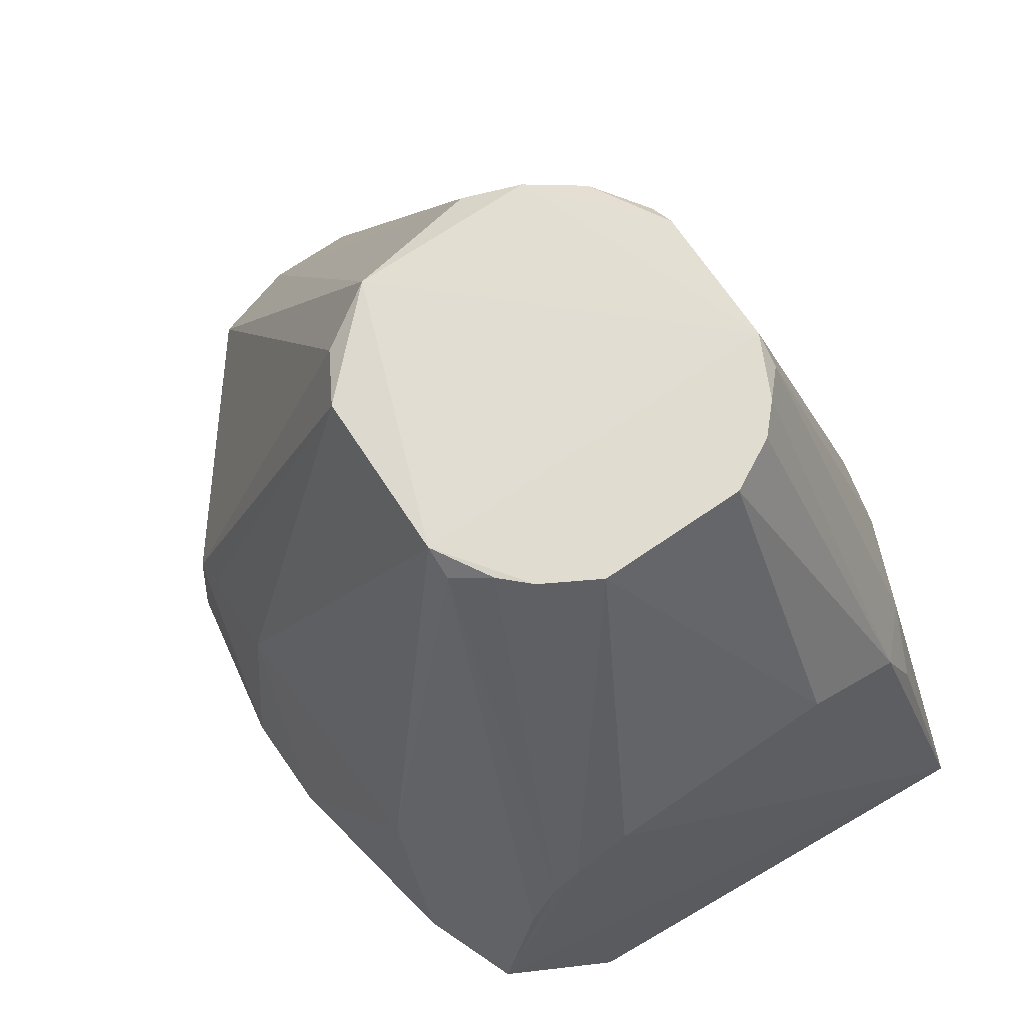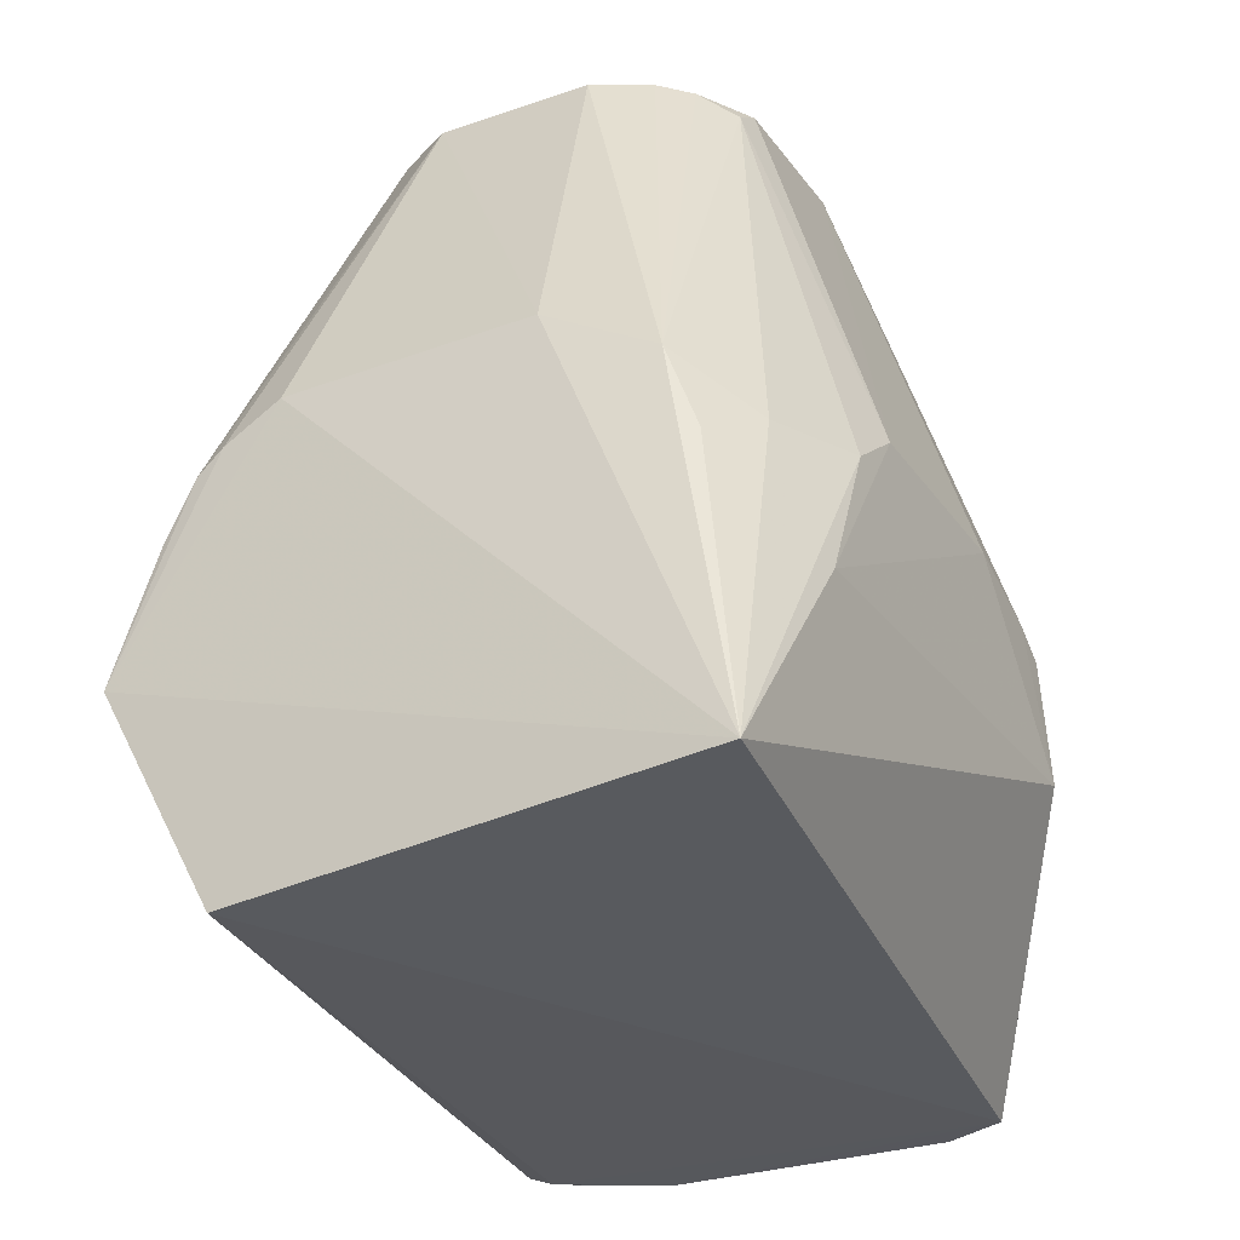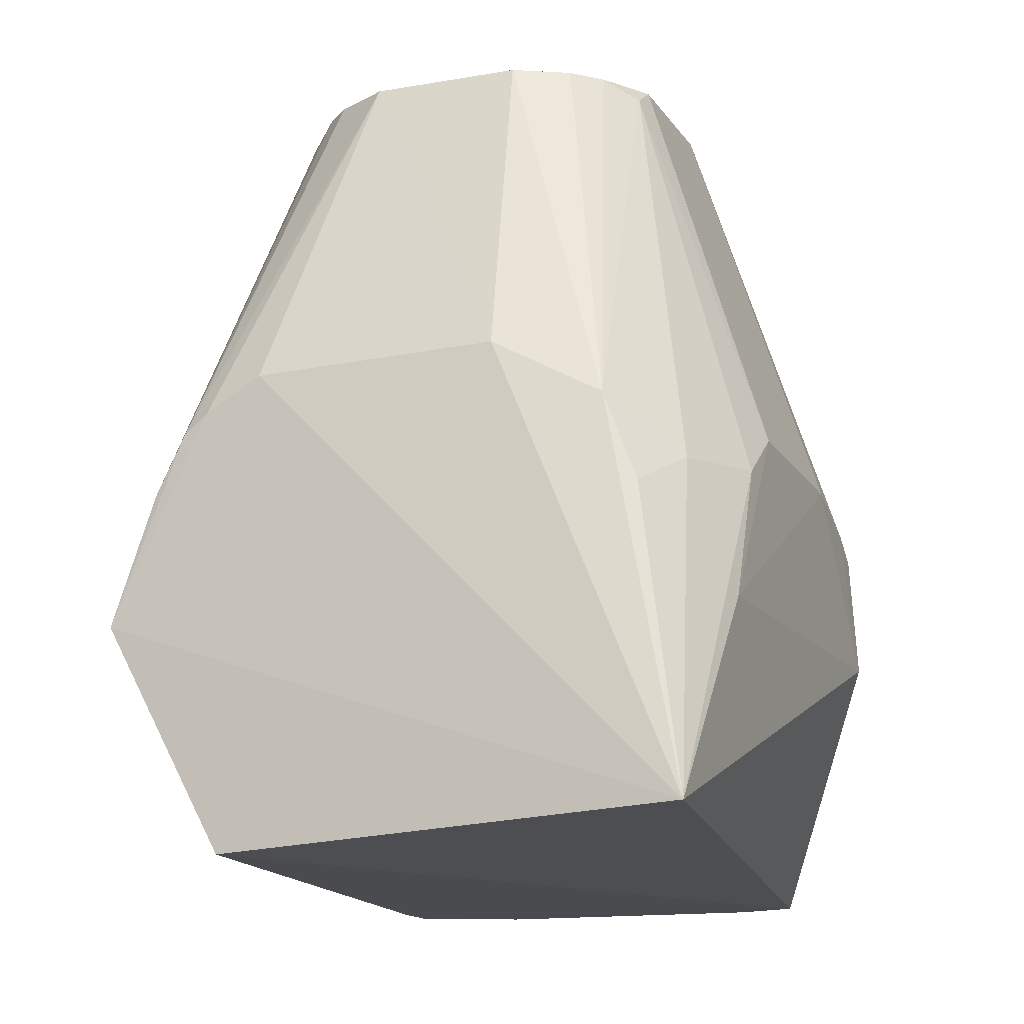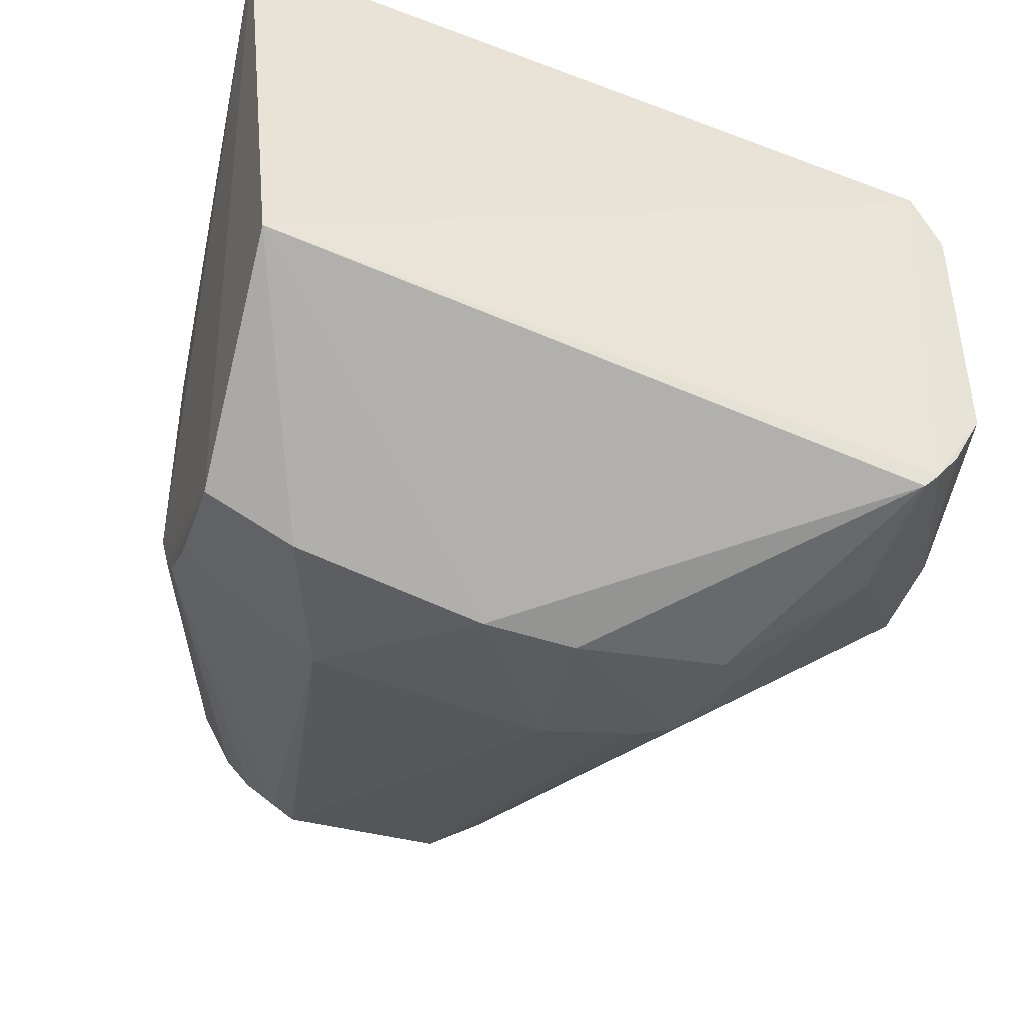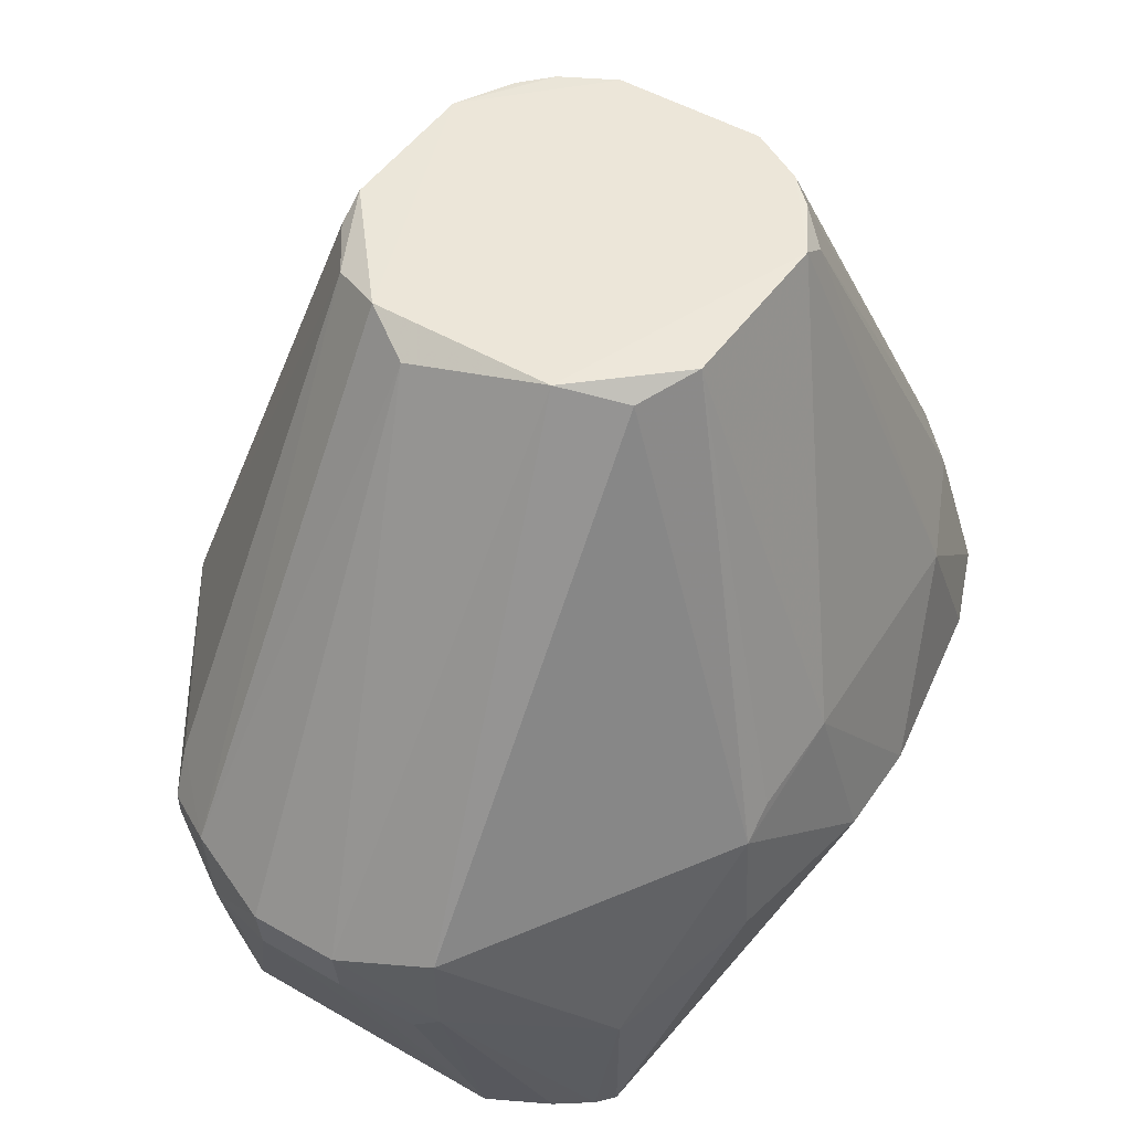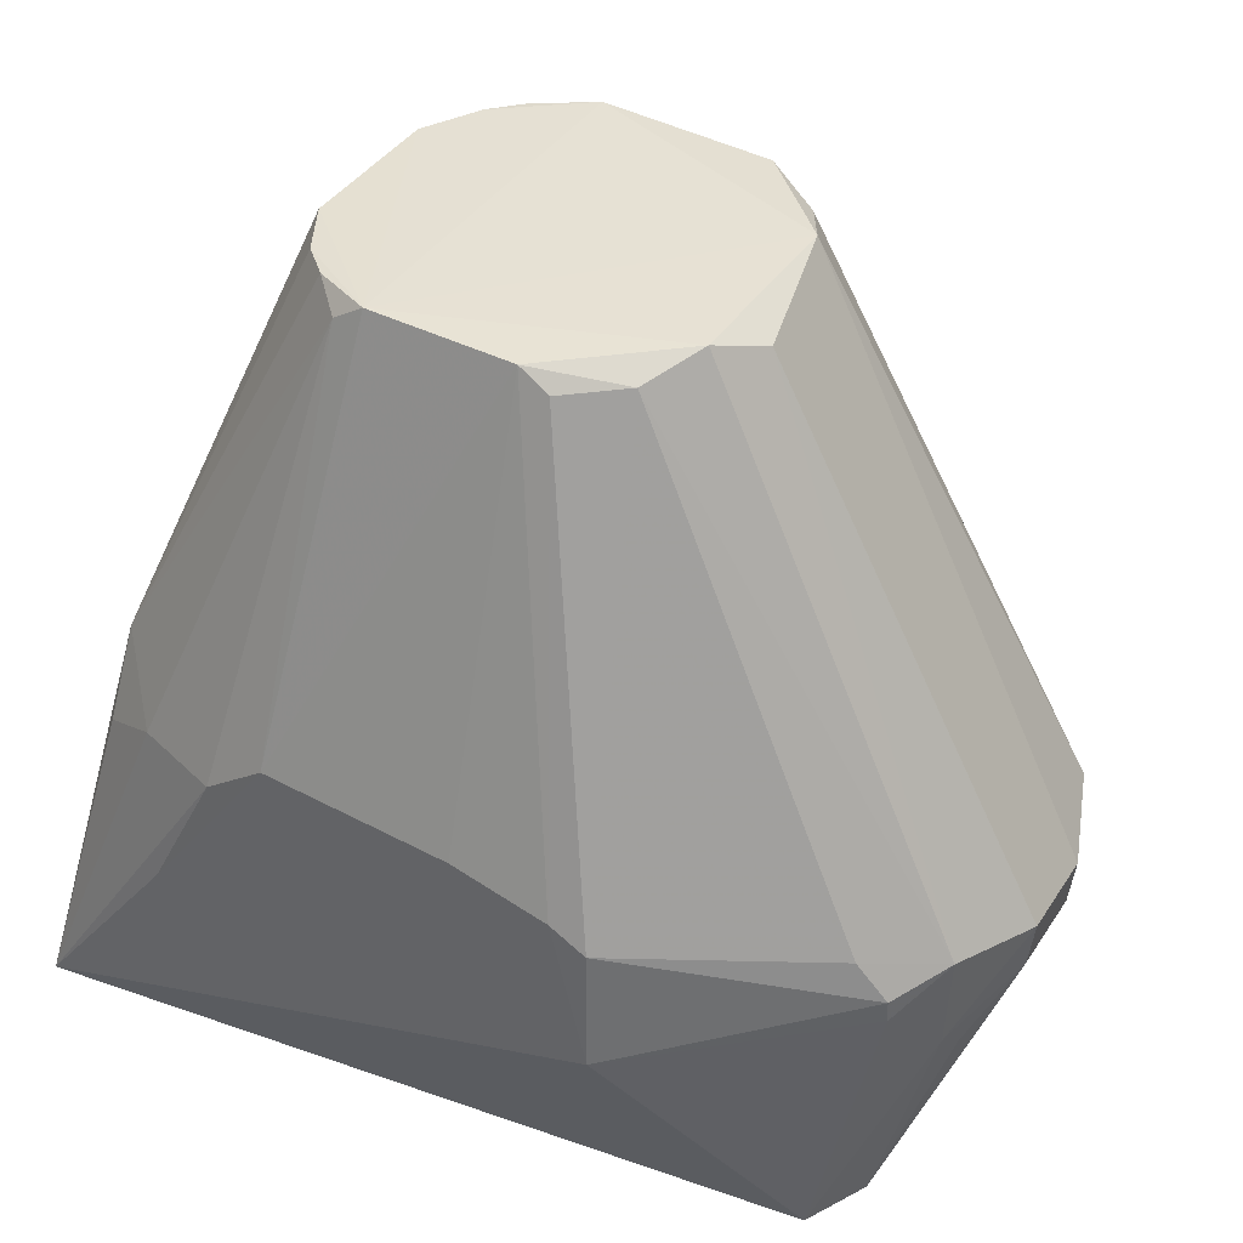
<metadata>
{"format":"obj","ext":"obj","renderer":"f3d","projection":"perspective","resolution":1024,"background":"white","views":[{"elev":68.2,"azim":55.4,"up":"+Z"},{"elev":-28.2,"azim":117.6,"up":"+Z"},{"elev":-14.0,"azim":110.9,"up":"+Z"},{"elev":-44.1,"azim":159.0,"up":"+Y"},{"elev":48.7,"azim":-57.1,"up":"+Z"},{"elev":39.4,"azim":-150.0,"up":"+Z"}]}
</metadata>
<code>
v 0.01263 0.0007491 0.1911
v -0.0384 0.026 0.1908
v 0.0154 0.03353 0.1929
v 0.01119 -0.008648 0.2071
v -0.02765 0.03475 0.2079
v 0.01061 0.001969 0.2243
v 0.01064 0.01922 0.2247
v 0.01047 -0.00203 0.2221
v 0.0006679 0.006322 0.2488
v 0.01038 0.02696 0.2205
v -0.009208 -0.01365 0.2077
v -0.03546 -0.006387 0.1911
v 0.004515 0.03421 0.2075
v -0.01825 0.03449 0.2197
v -0.004678 0.0341 0.2204
v -0.01787 0.02495 0.249
v -0.04257 0.02517 0.2123
v -0.02738 0.03426 0.2164
v 0.000638 0.01696 0.2489
v -0.001348 0.02073 0.2489
v -0.03653 -0.005243 0.1908
v -0.04061 0.00157 0.1908
v 0.004633 -0.01122 0.2075
v -0.02353 0.0008099 0.2476
v -0.02737 -0.01111 0.2164
v -0.0196 -0.001483 0.2487
v -0.04498 0.001996 0.2133
v -0.03608 -0.006853 0.2015
v -0.0446 0.002092 0.2062
v -0.02762 -0.01162 0.2079
v 0.006259 0.0314 0.2167
v -0.005512 0.02469 0.2478
v -0.02489 0.03431 0.2178
v -0.0475 0.01476 0.212
v -0.0281 0.01461 0.2476
v -0.04495 0.02116 0.2132
v -0.02597 0.005133 0.249
v -0.007522 -0.001897 0.249
v -0.0426 0.02505 0.2107
v -0.007665 0.02472 0.2492
v -0.001579 0.002376 0.2489
v -0.003359 0.02262 0.2489
v -0.03837 -0.00276 0.1909
v -0.04453 0.02098 0.2062
v -0.0471 0.01475 0.2087
v -0.04061 0.02156 0.1909
v -0.04703 0.00842 0.2086
v -0.01614 -0.01369 0.2077
v -0.01819 -0.01147 0.2197
v -0.0003835 -0.0106 0.2191
v -0.005512 -0.001795 0.2477
v 0.01045 -0.00586 0.2164
v 0.0108 0.02943 0.2142
v -0.0003051 0.03401 0.2171
v -0.0199 0.02498 0.2476
v -0.02381 0.02223 0.2479
v -0.04746 0.008449 0.212
v -0.04058 0.0257 0.2151
v -0.02597 0.01818 0.249
v 0.01035 -0.003858 0.2206
v -0.003439 0.0004698 0.2489
v -0.04486 0.01905 0.2045
v -0.04492 0.004102 0.2045
v -0.02495 -0.01106 0.218
f 1 2 3
f 4 1 3
f 5 3 2
f 6 3 7
f 6 4 3
f 6 8 4
f 6 9 8
f 6 7 9
f 10 7 3
f 11 12 1
f 13 3 5
f 14 13 5
f 14 15 13
f 14 16 15
f 17 18 5
f 19 9 7
f 19 10 20
f 19 7 10
f 21 22 2
f 21 2 1
f 21 1 12
f 23 11 1
f 23 1 4
f 24 25 26
f 24 27 25
f 28 25 27
f 28 27 29
f 28 21 12
f 28 29 21
f 30 28 12
f 30 25 28
f 31 32 10
f 33 14 5
f 33 5 18
f 33 16 14
f 34 35 36
f 37 26 38
f 37 24 26
f 37 27 24
f 39 17 5
f 39 5 2
f 39 36 17
f 40 19 20
f 40 37 38
f 40 9 19
f 40 32 15
f 40 15 16
f 41 40 38
f 41 9 40
f 42 20 10
f 42 10 32
f 42 40 20
f 42 32 40
f 43 21 29
f 43 29 22
f 43 22 21
f 44 39 2
f 44 36 39
f 44 34 36
f 44 45 34
f 46 2 22
f 46 22 45
f 46 44 2
f 47 45 22
f 48 30 12
f 48 12 11
f 48 25 30
f 49 38 26
f 49 25 48
f 49 48 11
f 50 51 38
f 50 52 51
f 50 23 4
f 50 4 52
f 50 11 23
f 50 49 11
f 50 38 49
f 53 31 10
f 53 10 3
f 53 3 31
f 54 31 3
f 54 3 13
f 54 13 15
f 54 15 32
f 54 32 31
f 55 33 18
f 55 16 33
f 55 56 16
f 55 18 56
f 57 27 37
f 57 34 45
f 57 45 47
f 57 47 29
f 57 29 27
f 57 37 35
f 57 35 34
f 58 56 18
f 58 18 17
f 58 17 36
f 58 36 56
f 59 16 56
f 59 40 16
f 59 37 40
f 59 35 37
f 59 56 36
f 59 36 35
f 60 52 4
f 60 4 8
f 60 8 9
f 60 9 41
f 60 51 52
f 61 41 38
f 61 38 51
f 61 60 41
f 61 51 60
f 62 46 45
f 62 45 44
f 62 44 46
f 63 47 22
f 63 22 29
f 63 29 47
f 64 49 26
f 64 26 25
f 64 25 49

</code>
